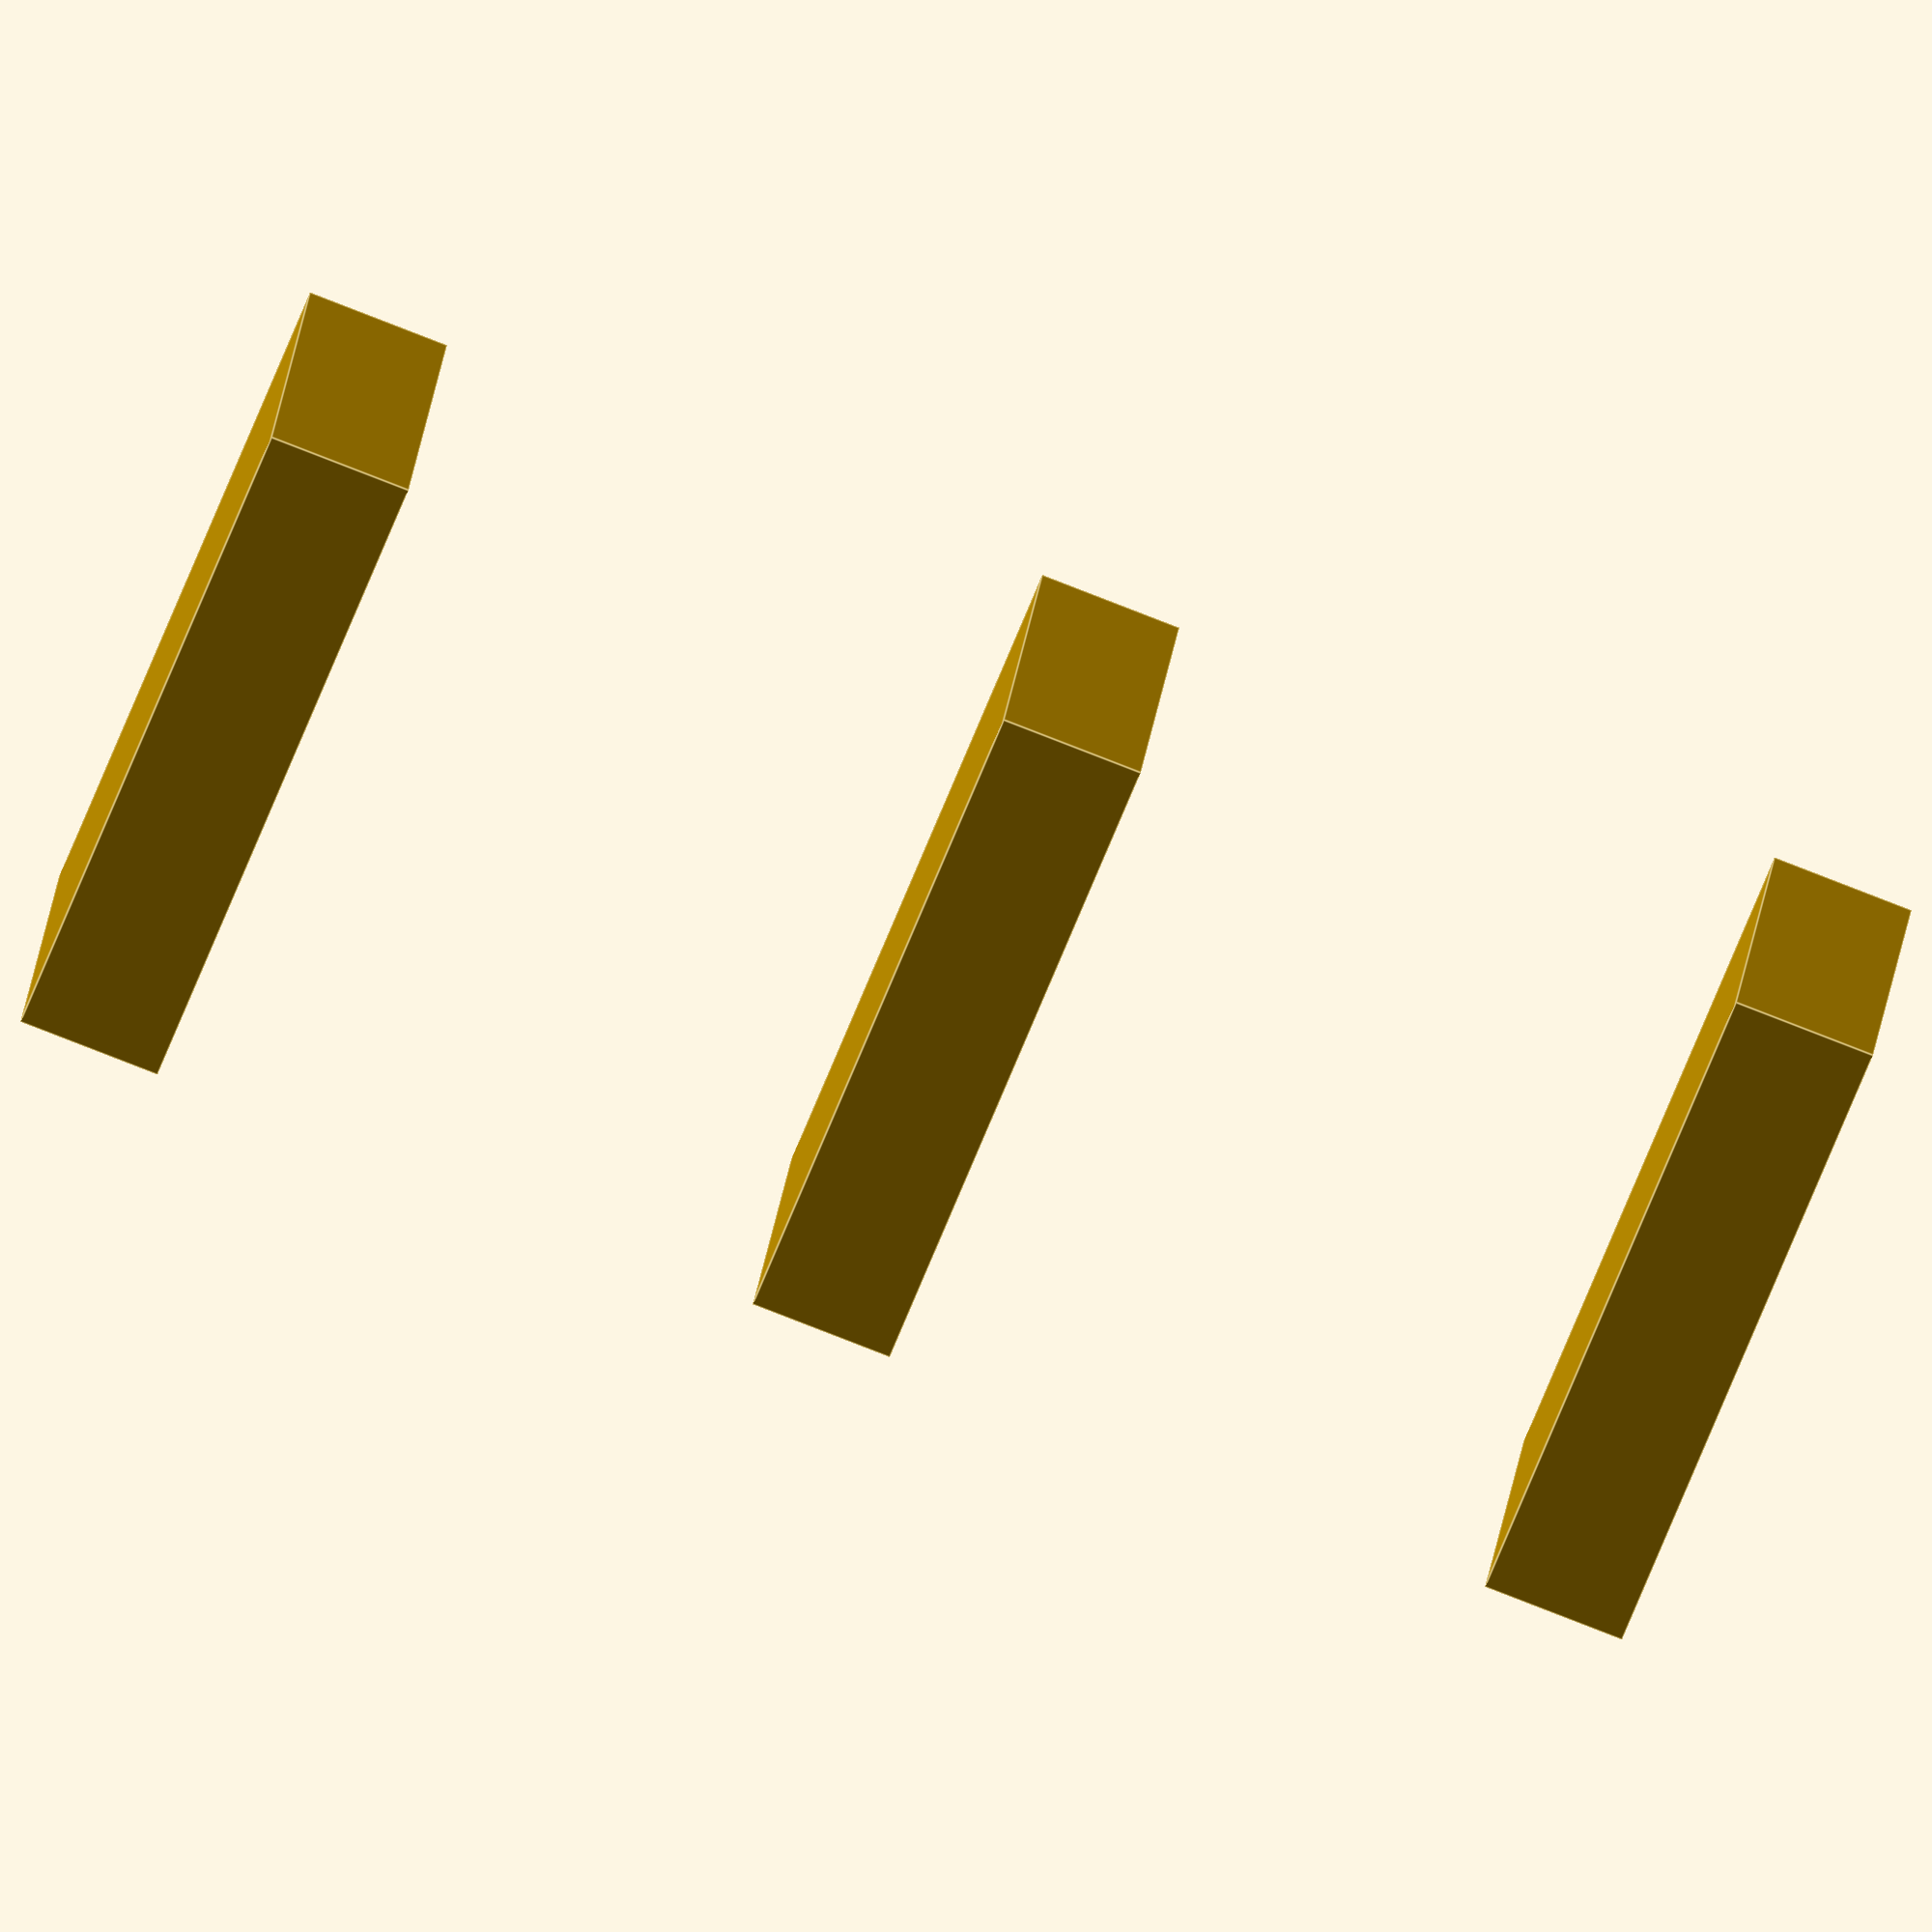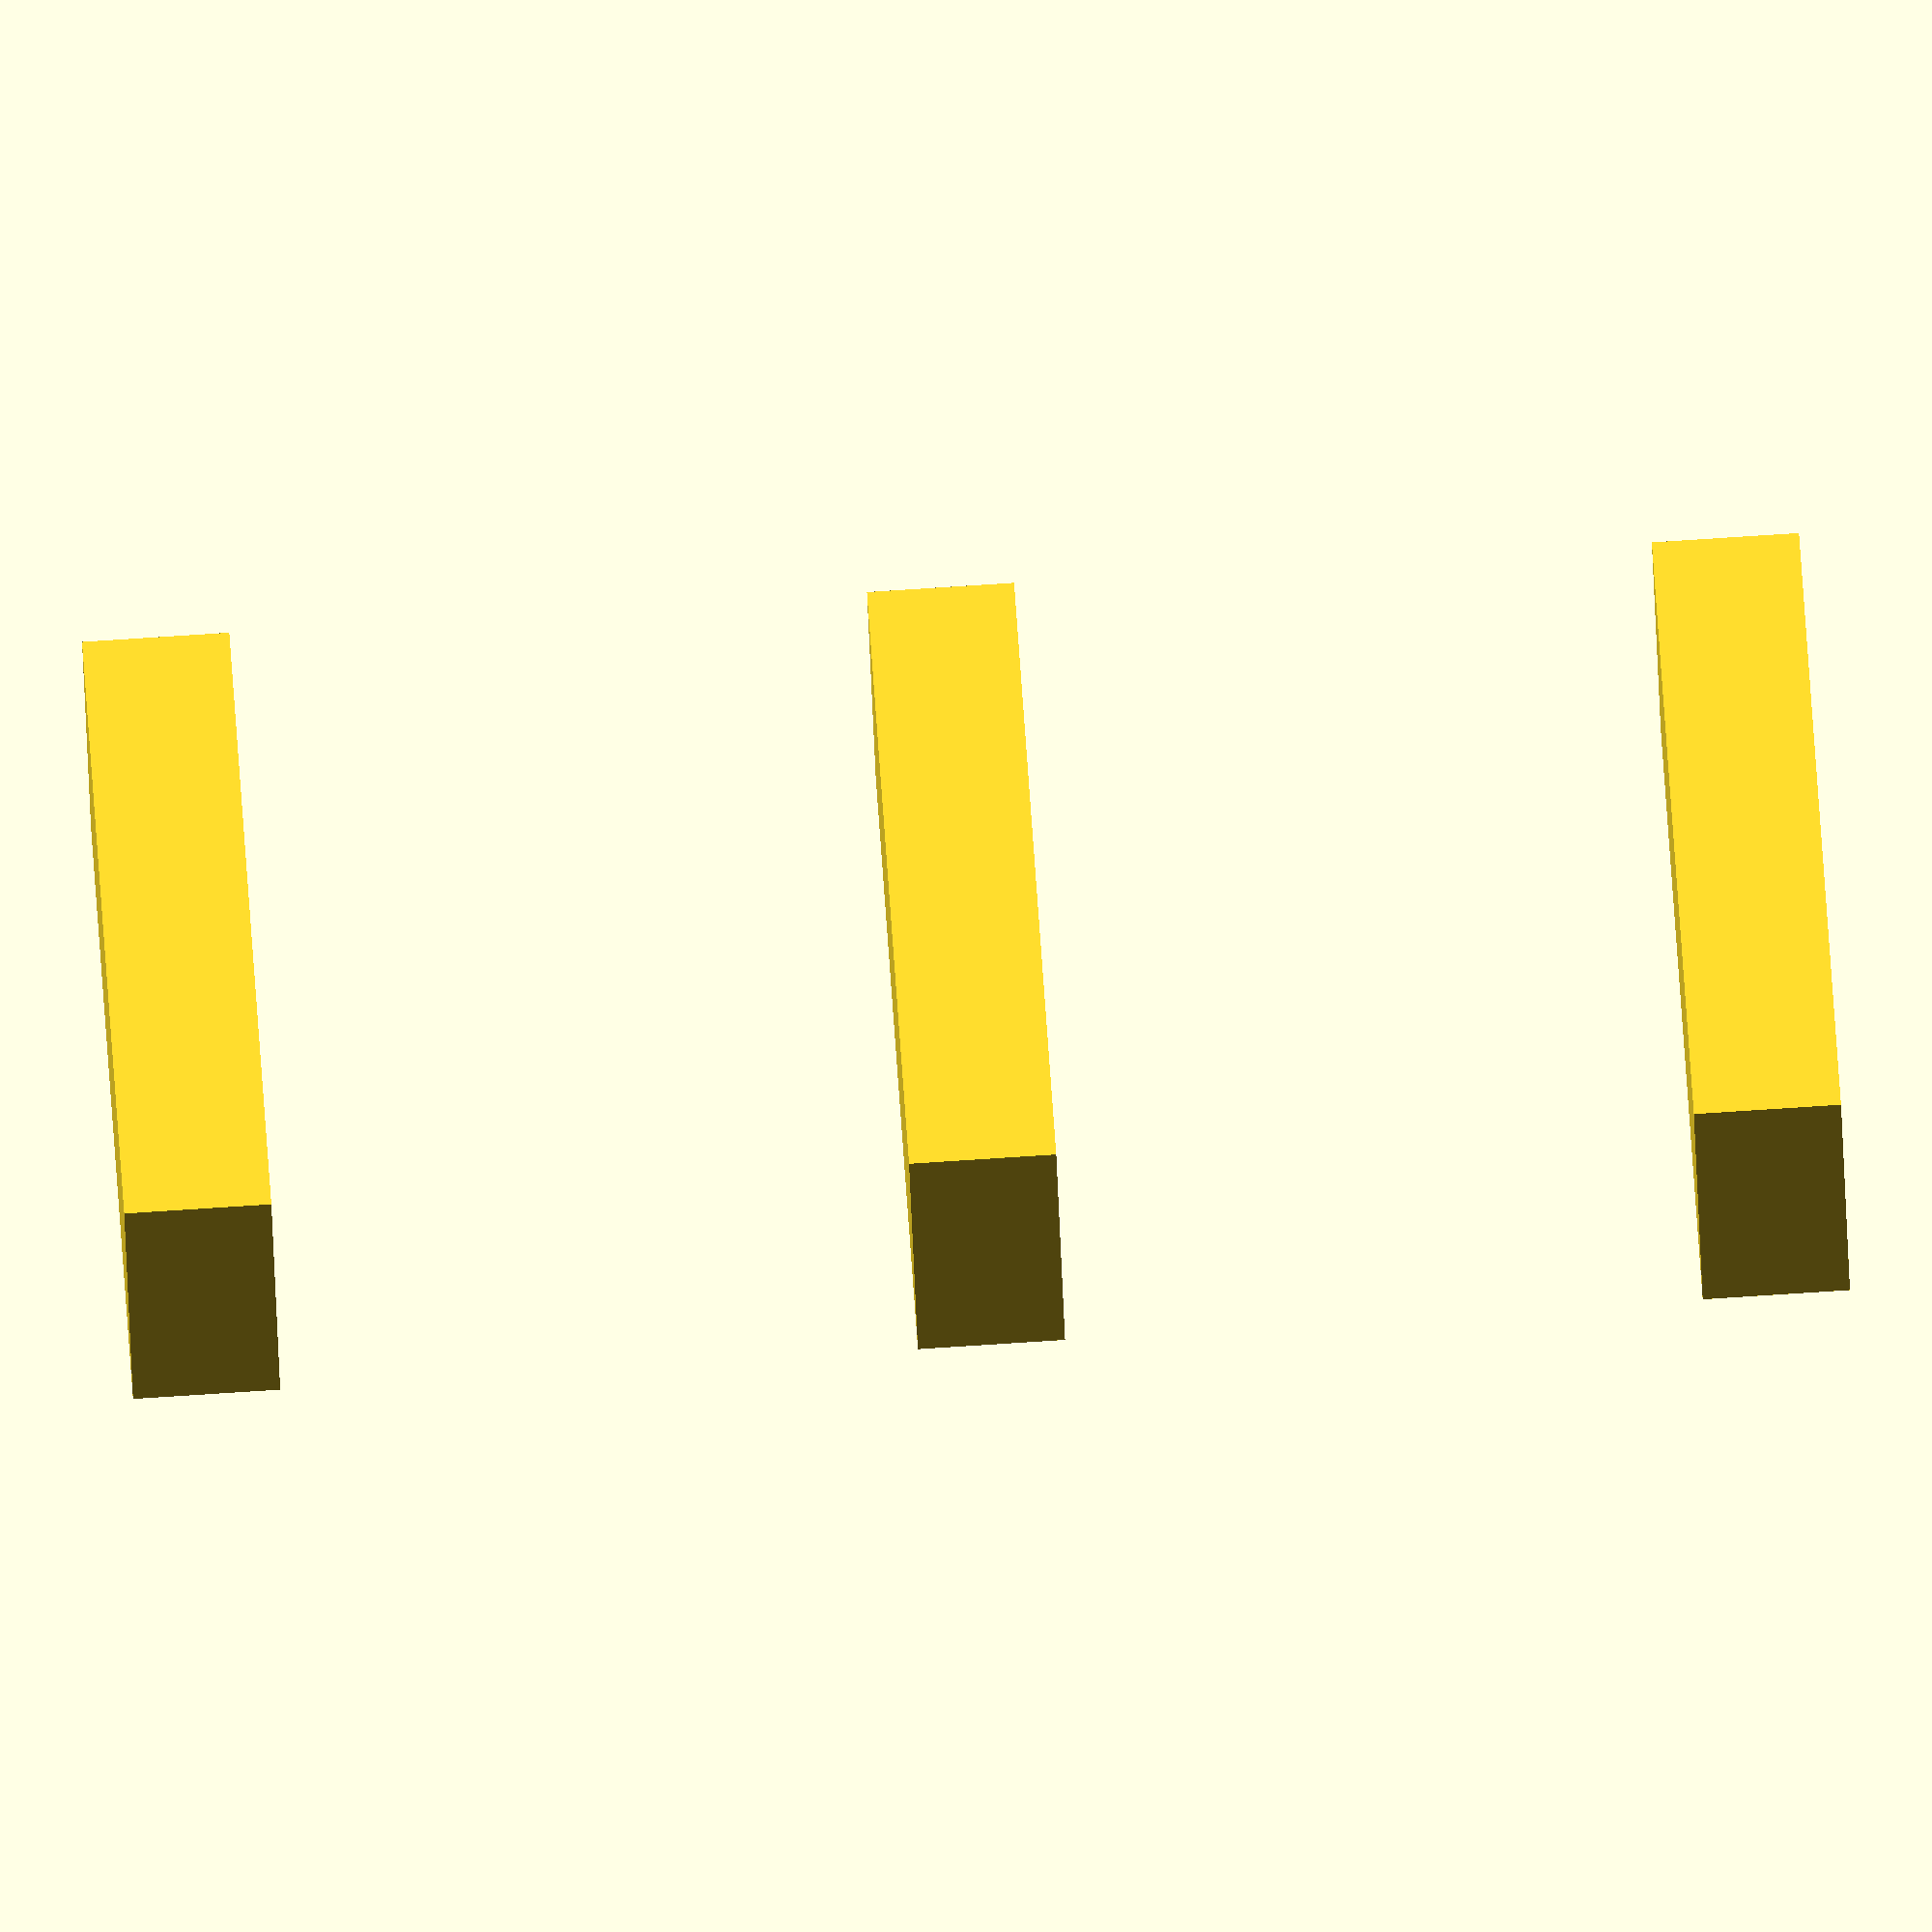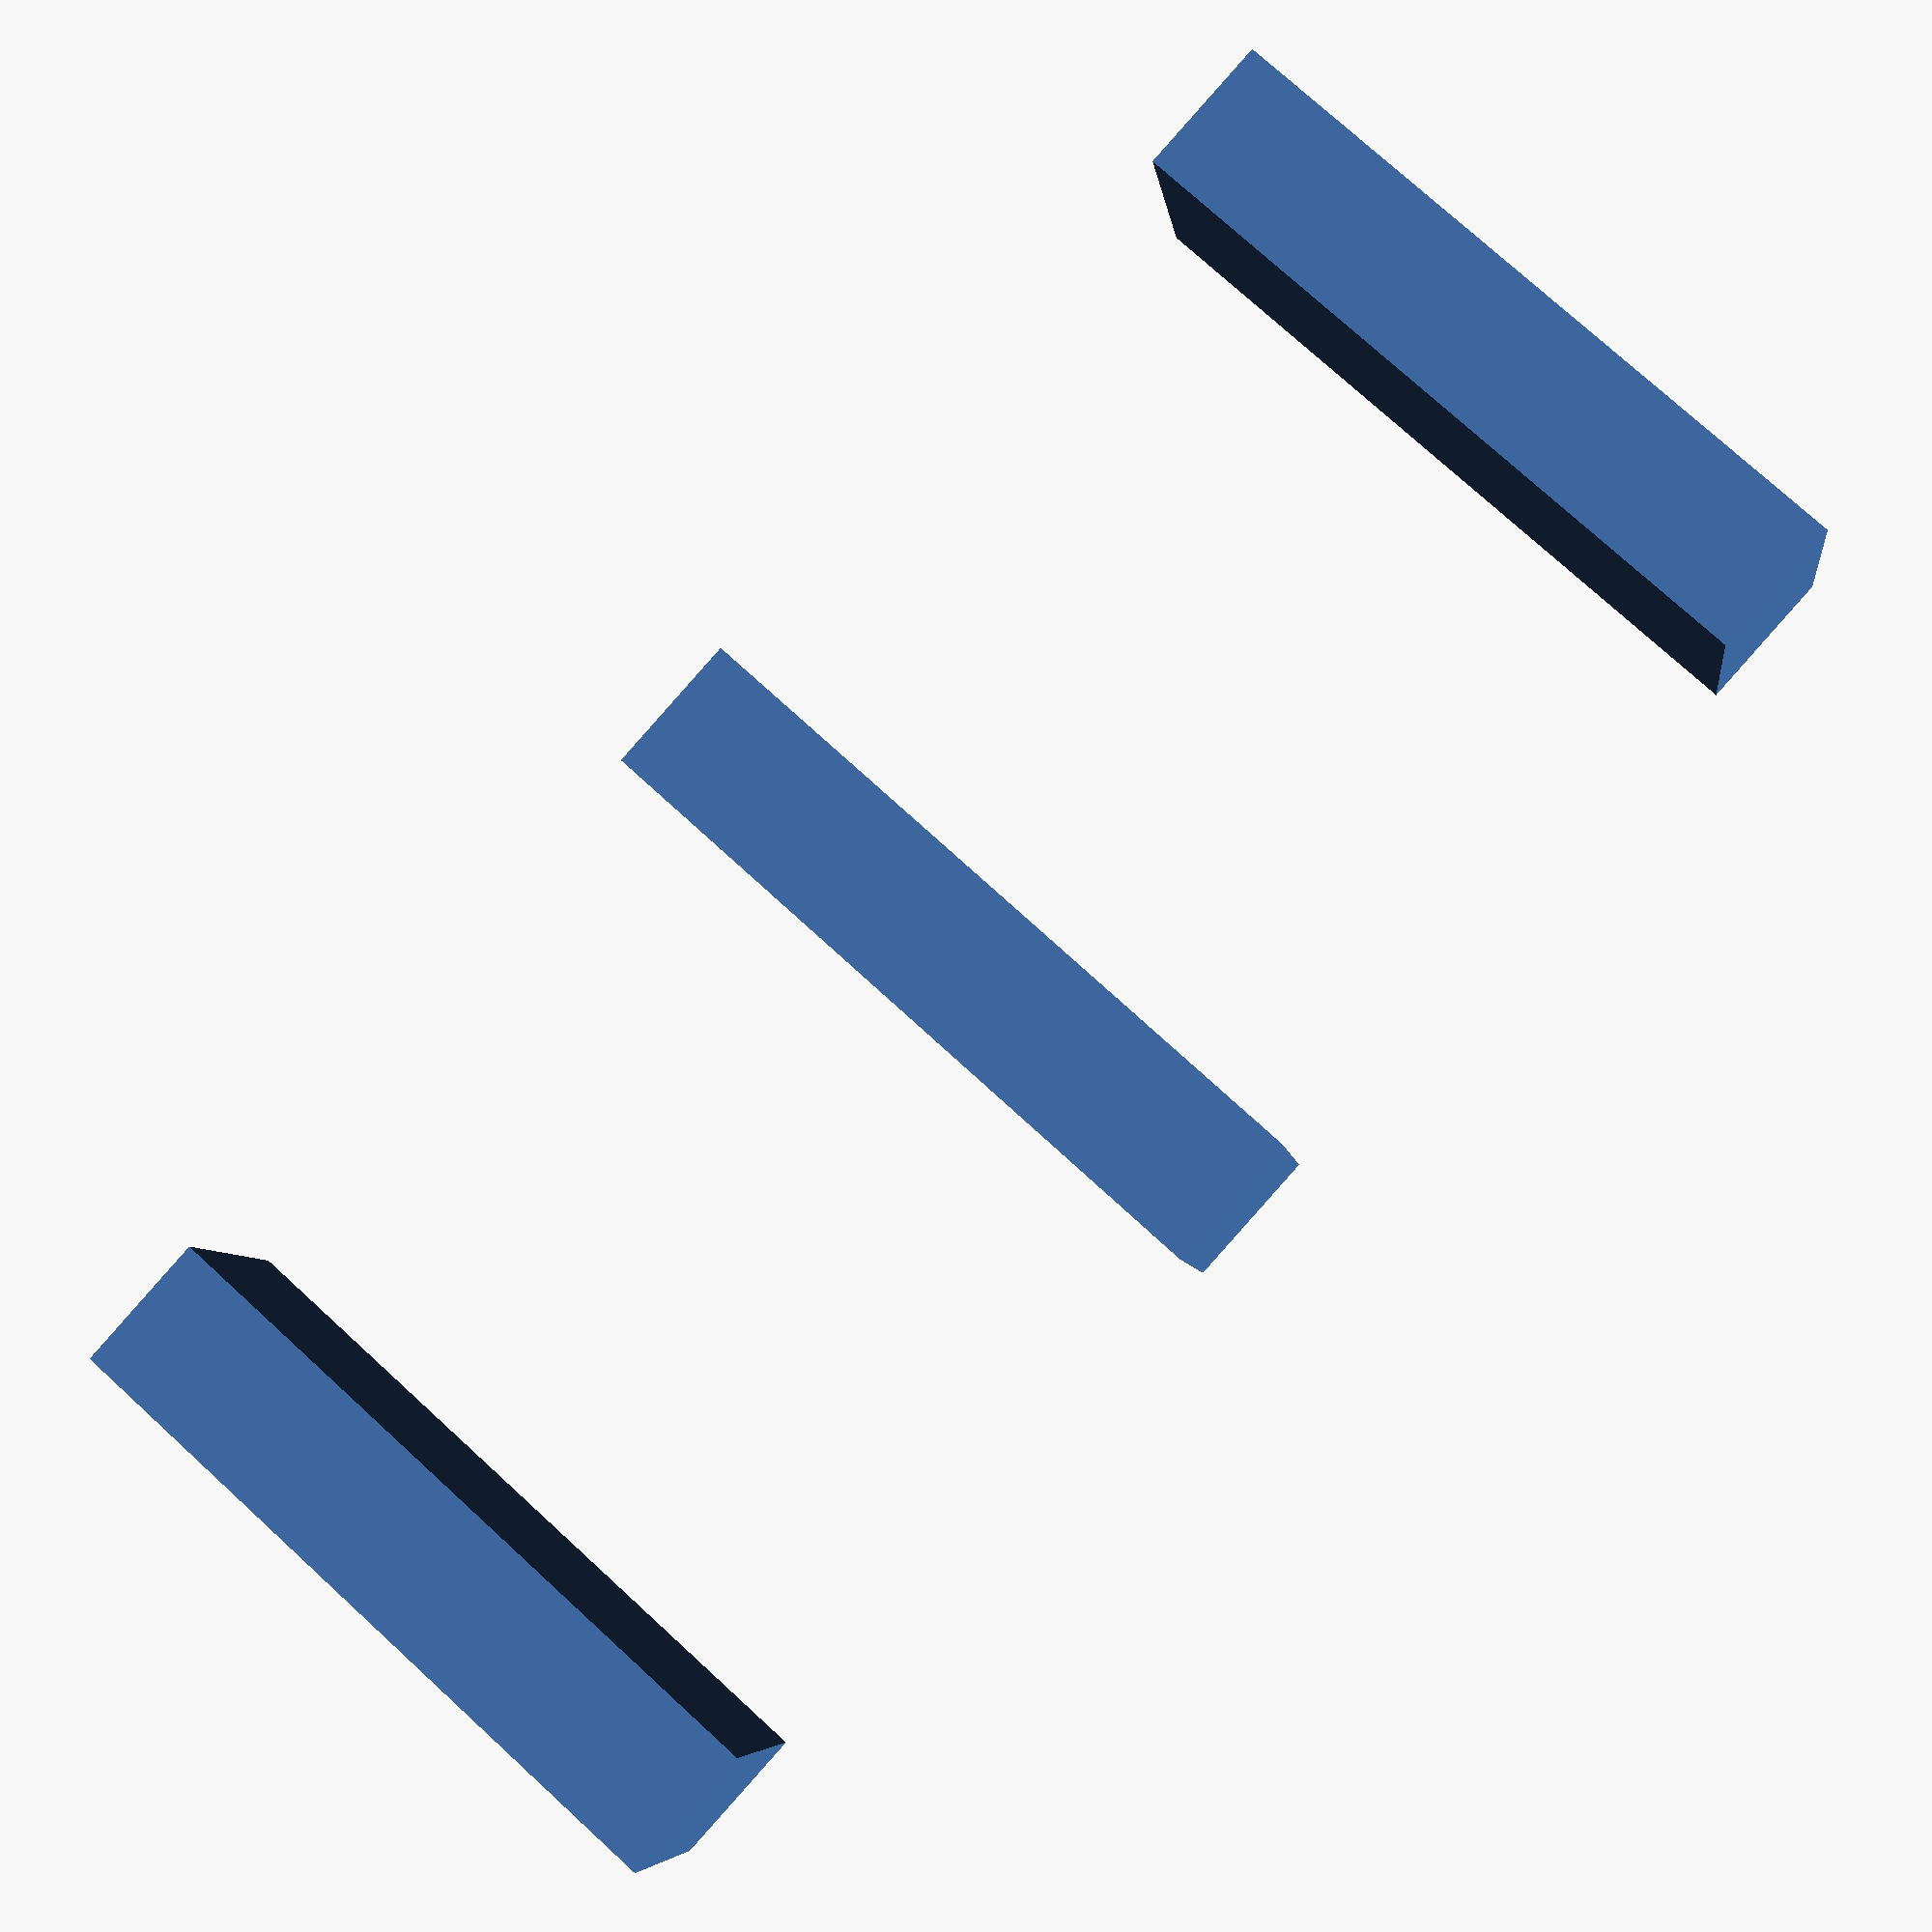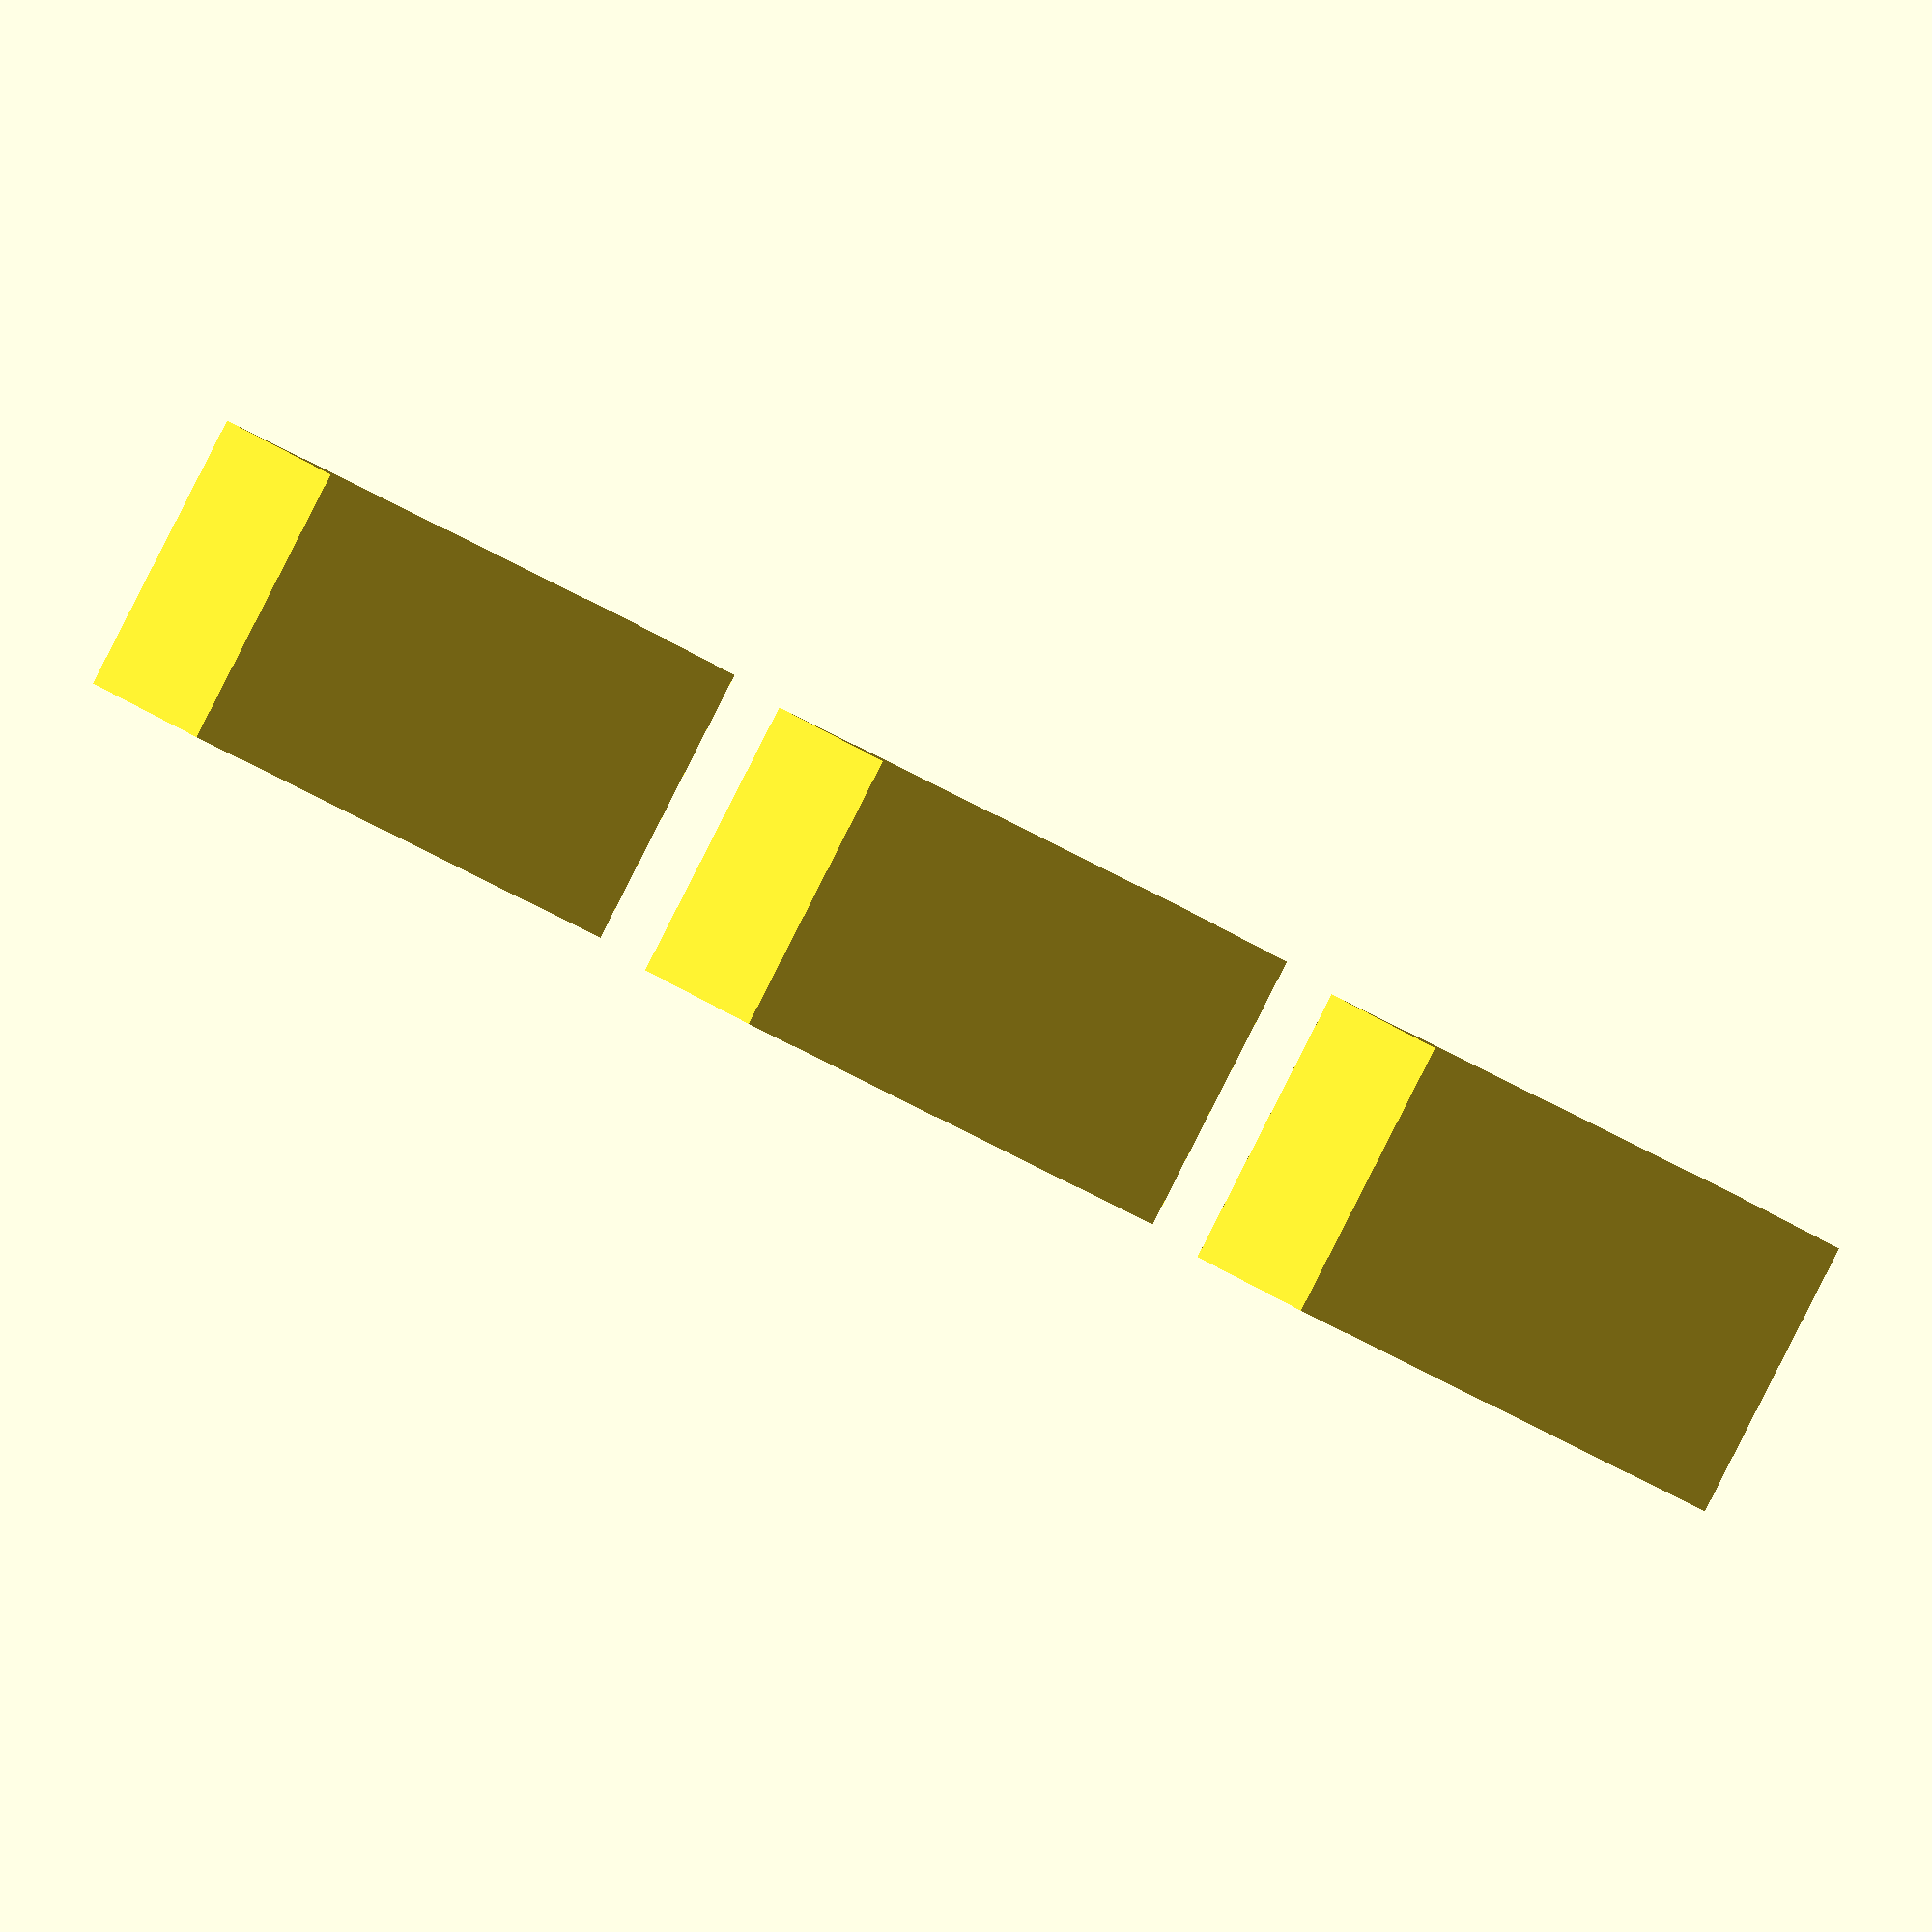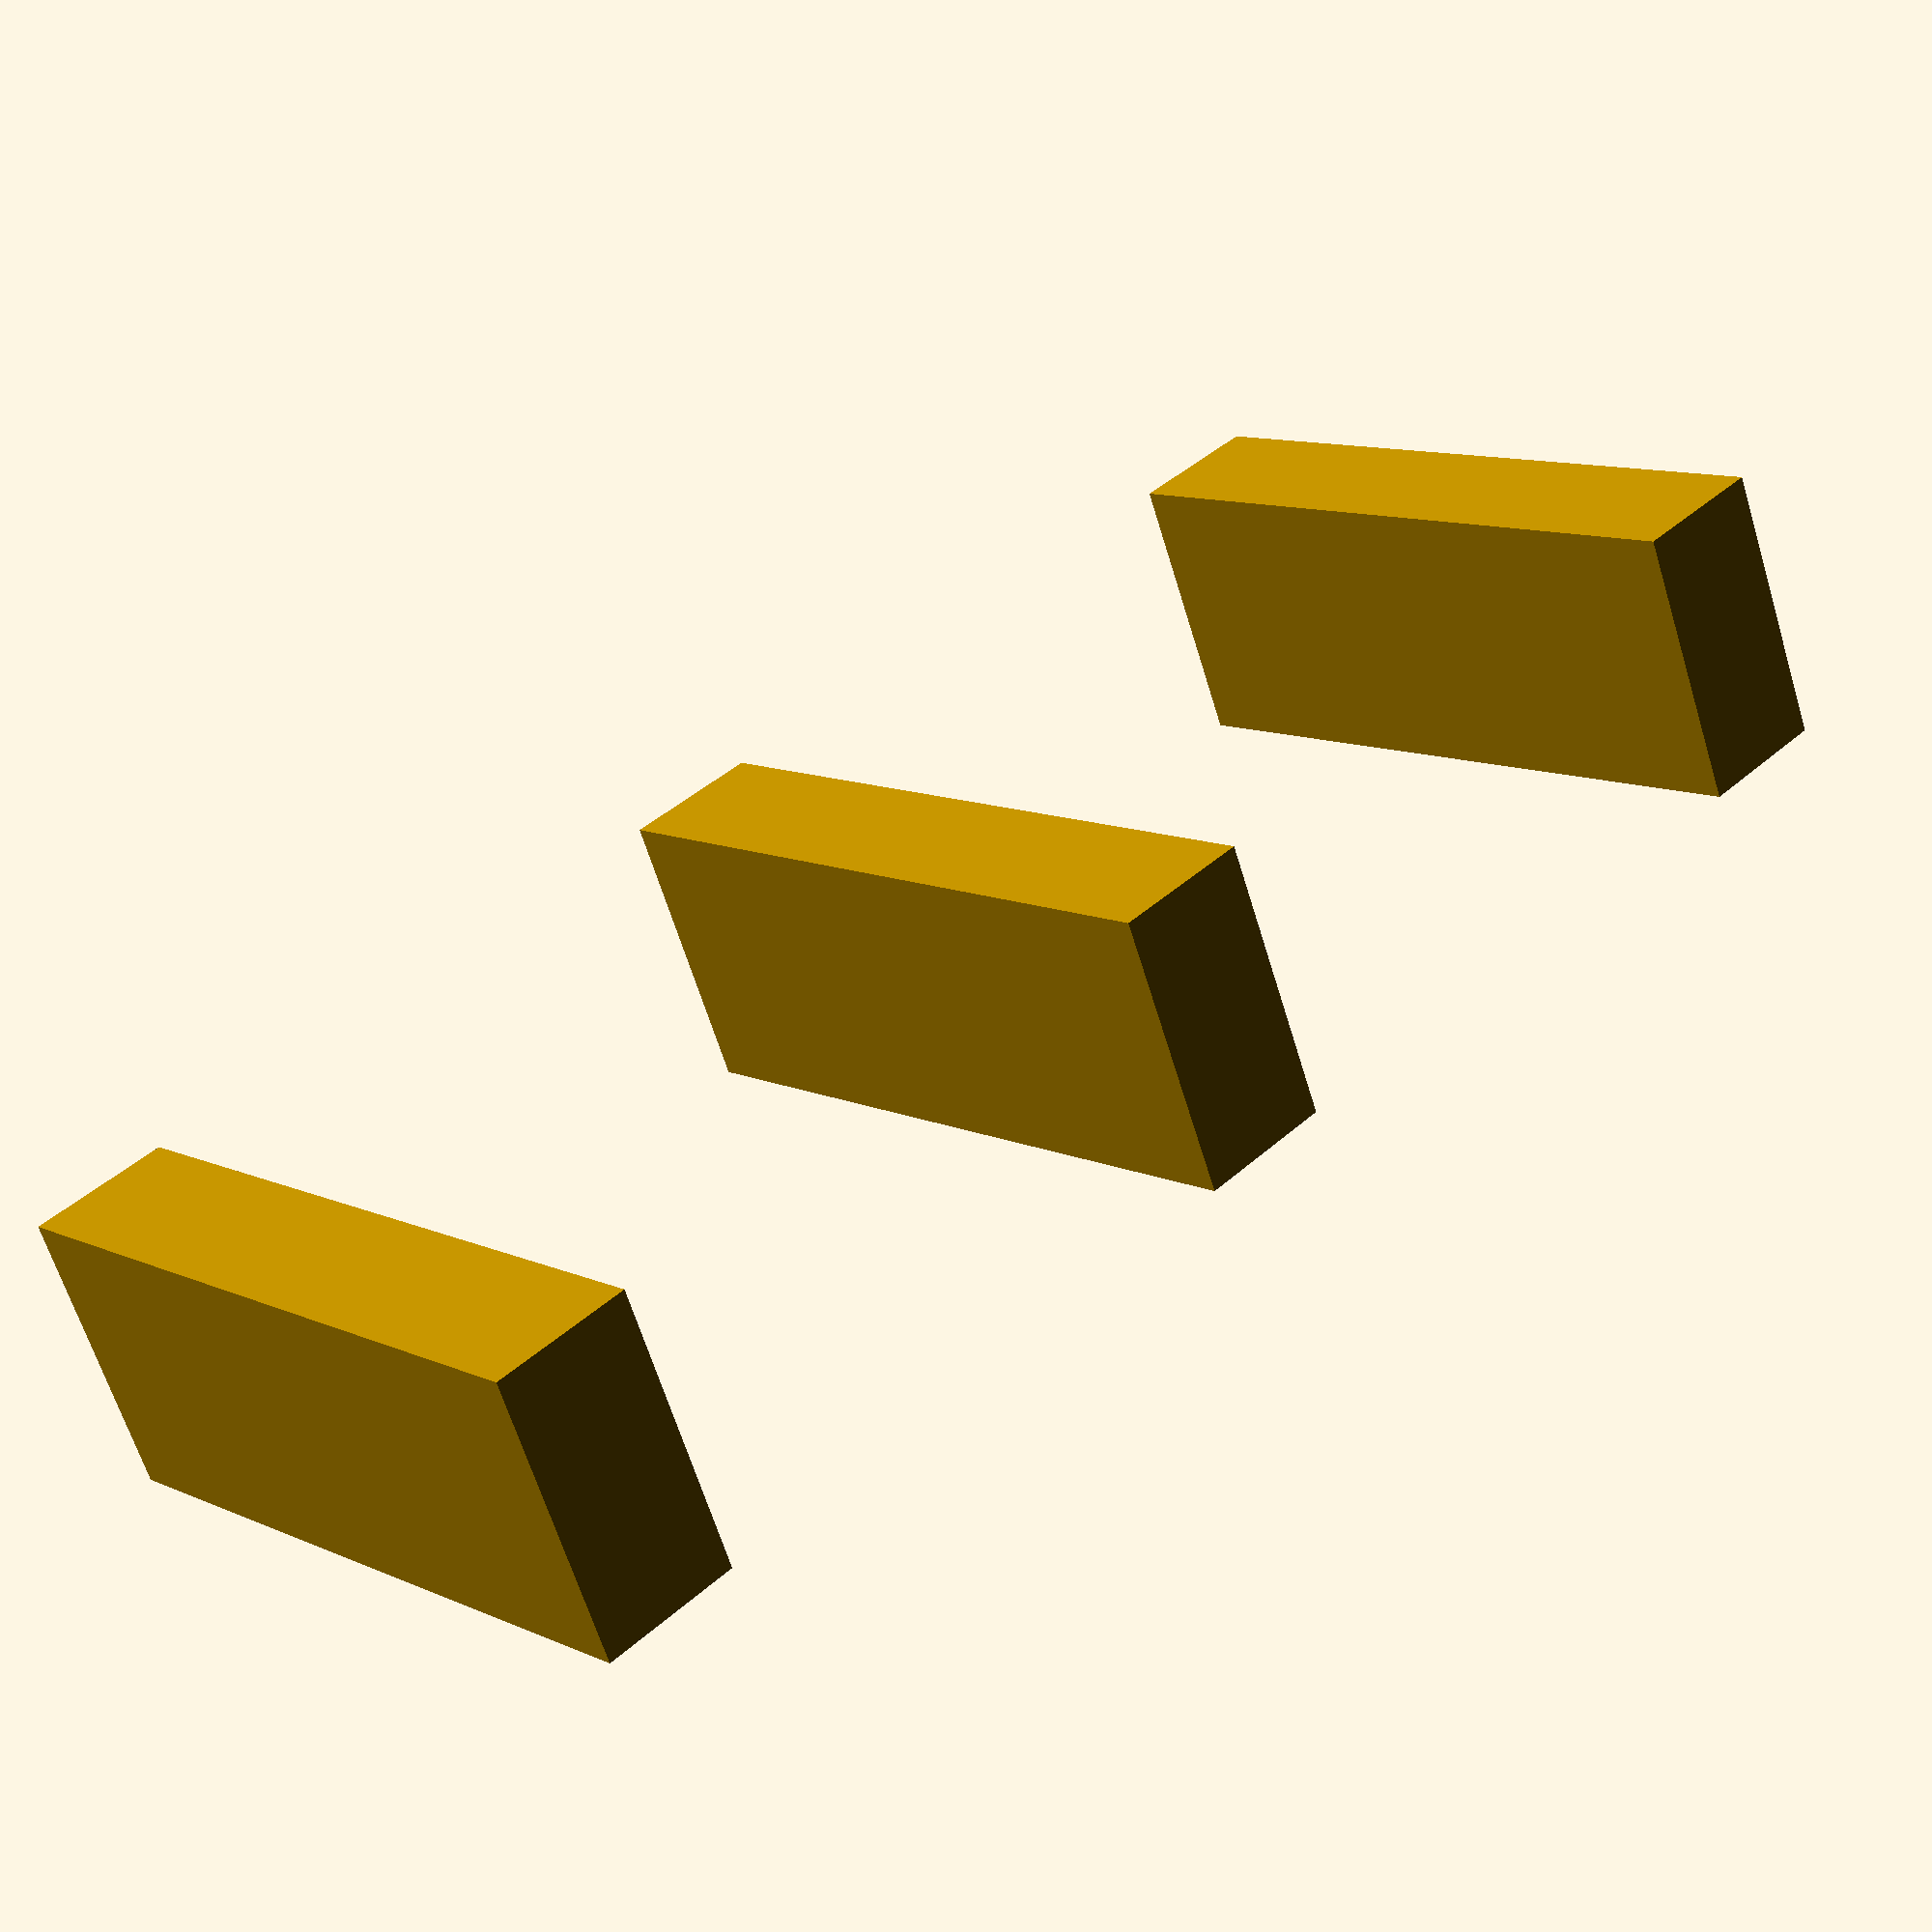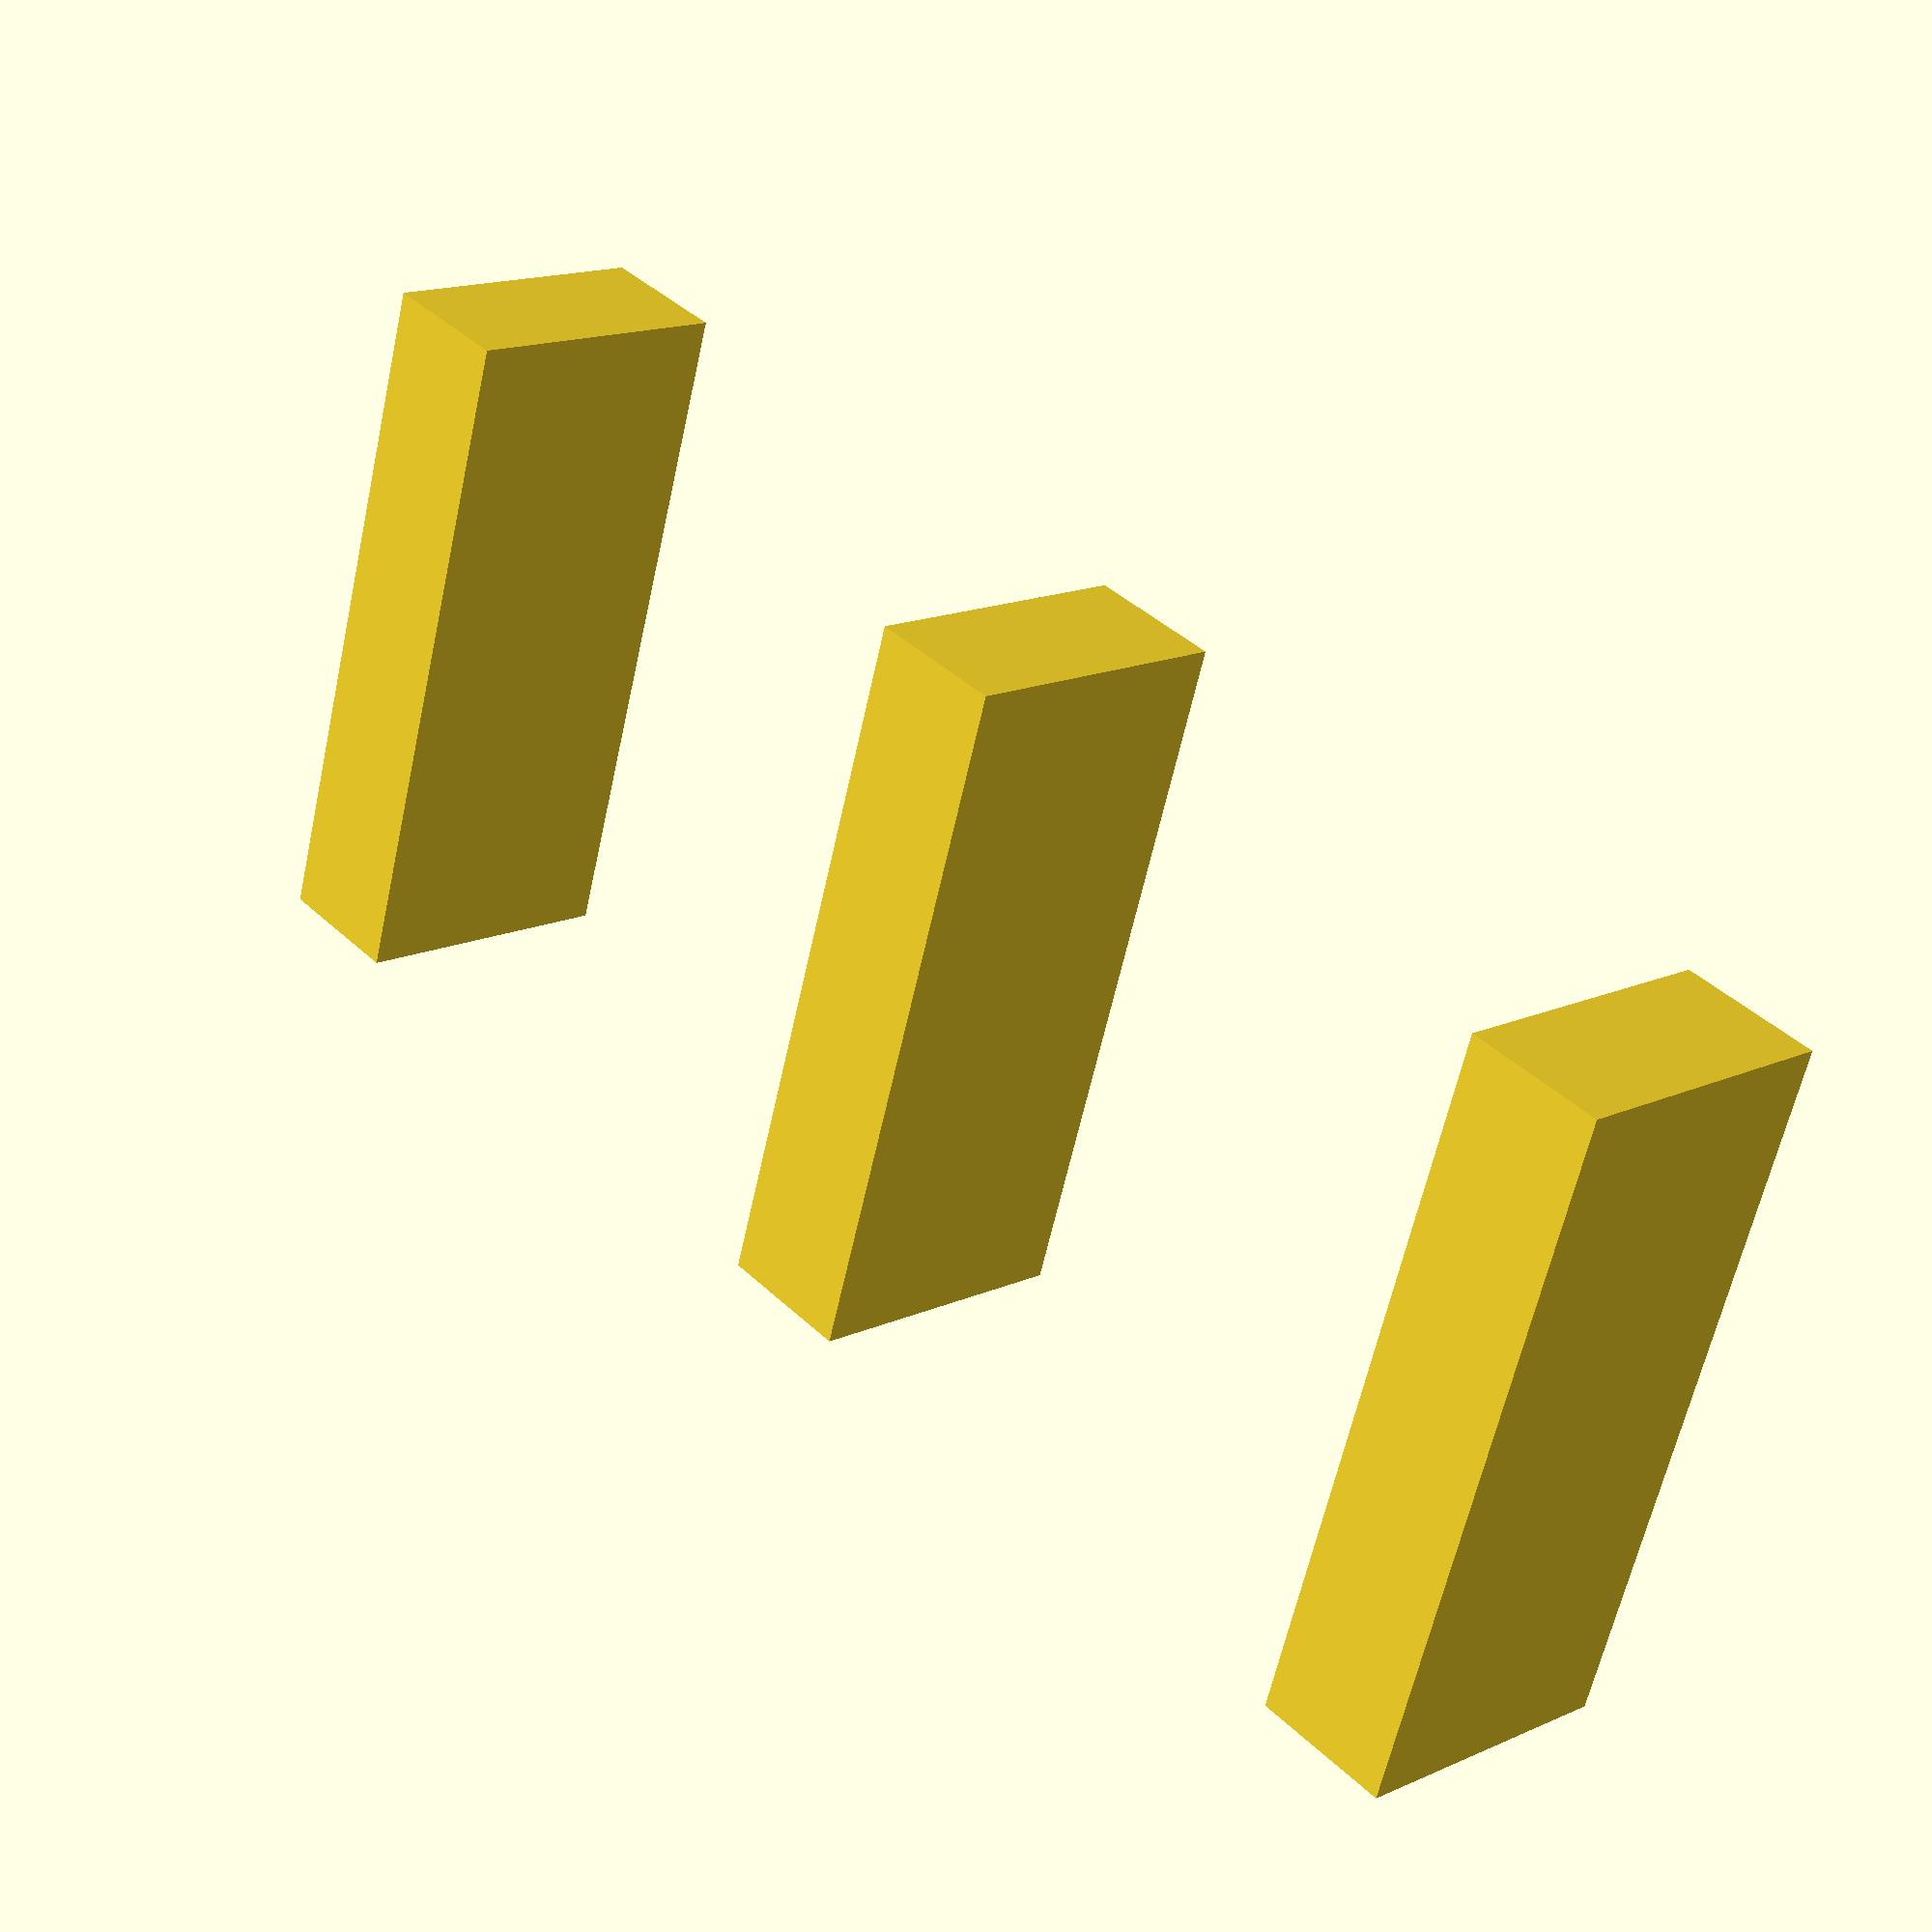
<openscad>
translate([7.5, 3, -1.5+3-10])
    cube([15,6,3], center=true);

translate([7.5, 3, -1.5+15+10])
    cube([15,6,3], center=true);
    
translate([7.5, 3, -1.5+9])
    cube([15,6,3], center=true);
    
//translate([-40.0, -23.0, -1.5+3-10])
  //  cube([100,50,3], center=true);

//translate([50.0+5, -23.0, -1.5+15+10])
  //  cube([100,50,3], center=true);
    
//translate([0, -23.0, -1.5+9])
  //  cube([100,50,3], center=true);
</openscad>
<views>
elev=79.9 azim=201.0 roll=68.6 proj=o view=edges
elev=281.3 azim=332.3 roll=86.3 proj=o view=solid
elev=269.9 azim=189.4 roll=221.6 proj=p view=solid
elev=149.2 azim=140.3 roll=44.6 proj=o view=wireframe
elev=316.9 azim=203.8 roll=223.7 proj=p view=solid
elev=140.3 azim=253.8 roll=40.6 proj=p view=solid
</views>
